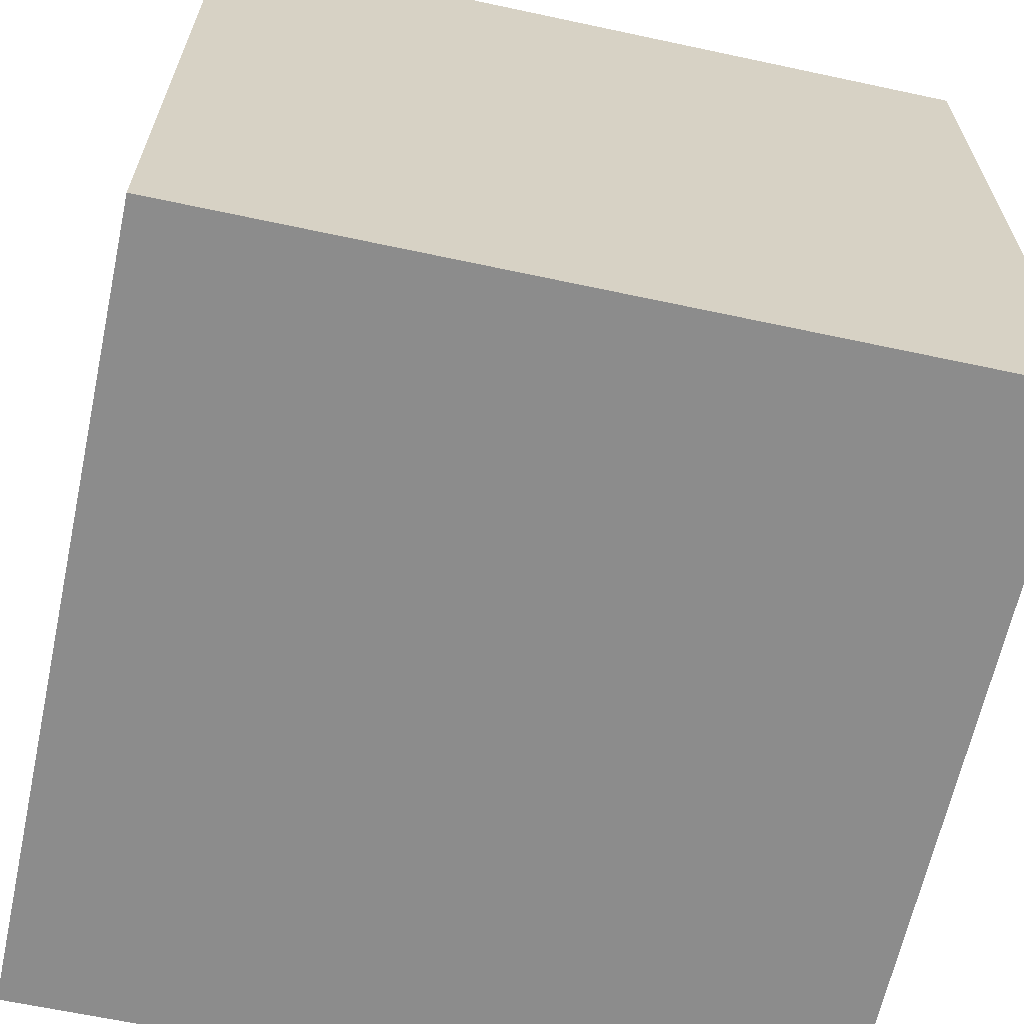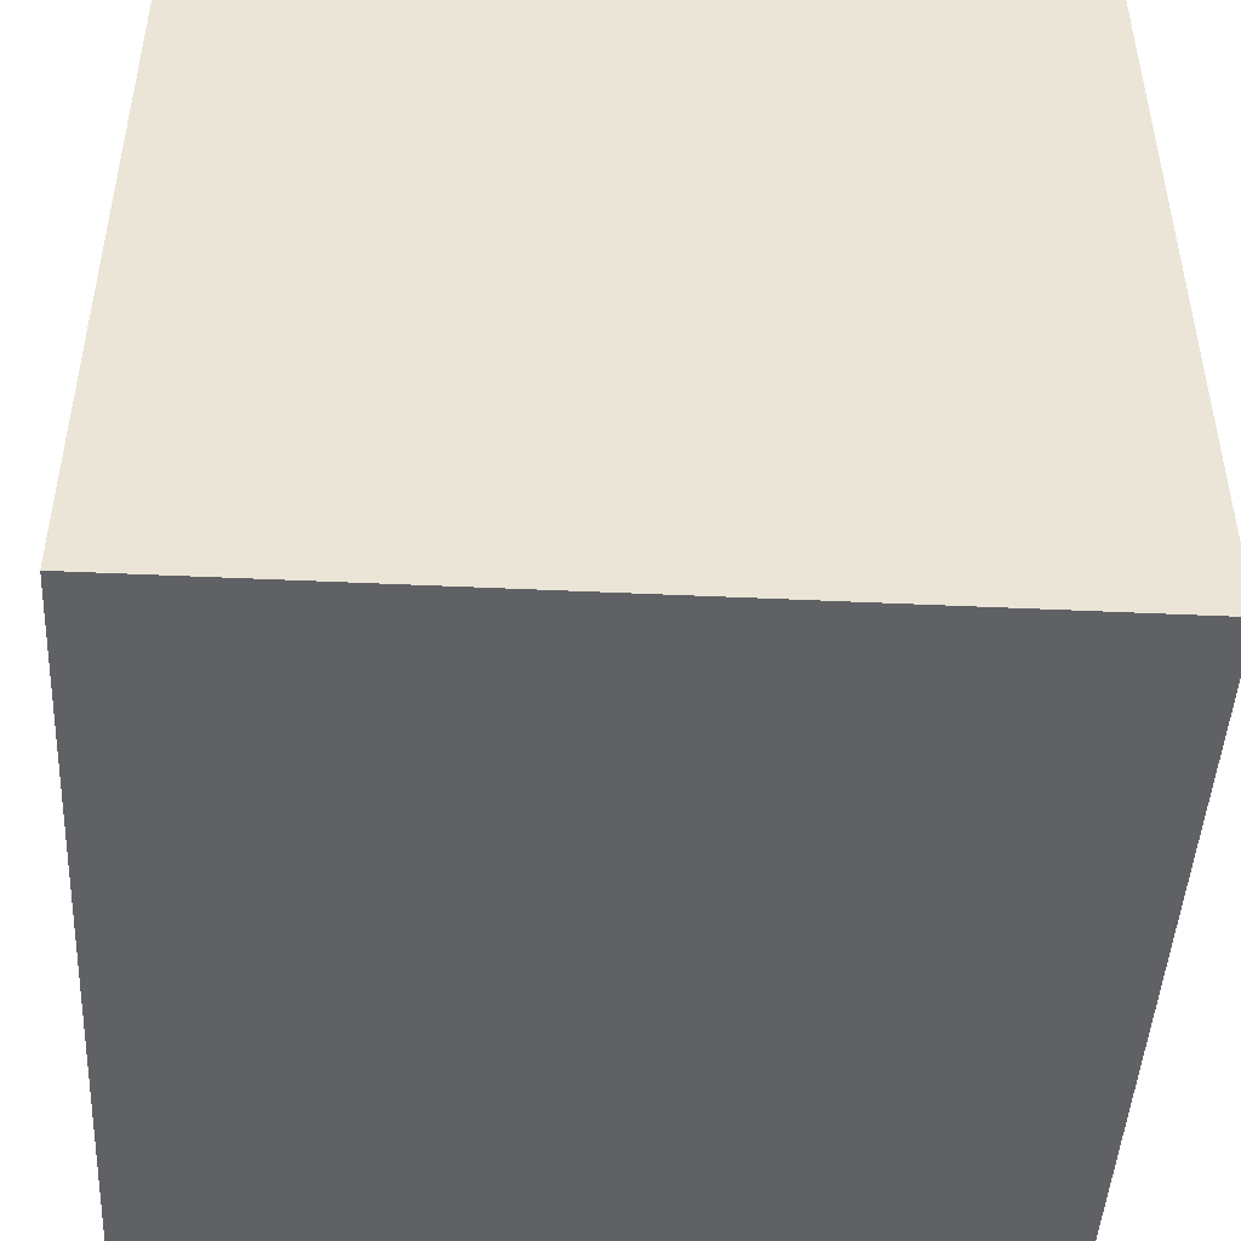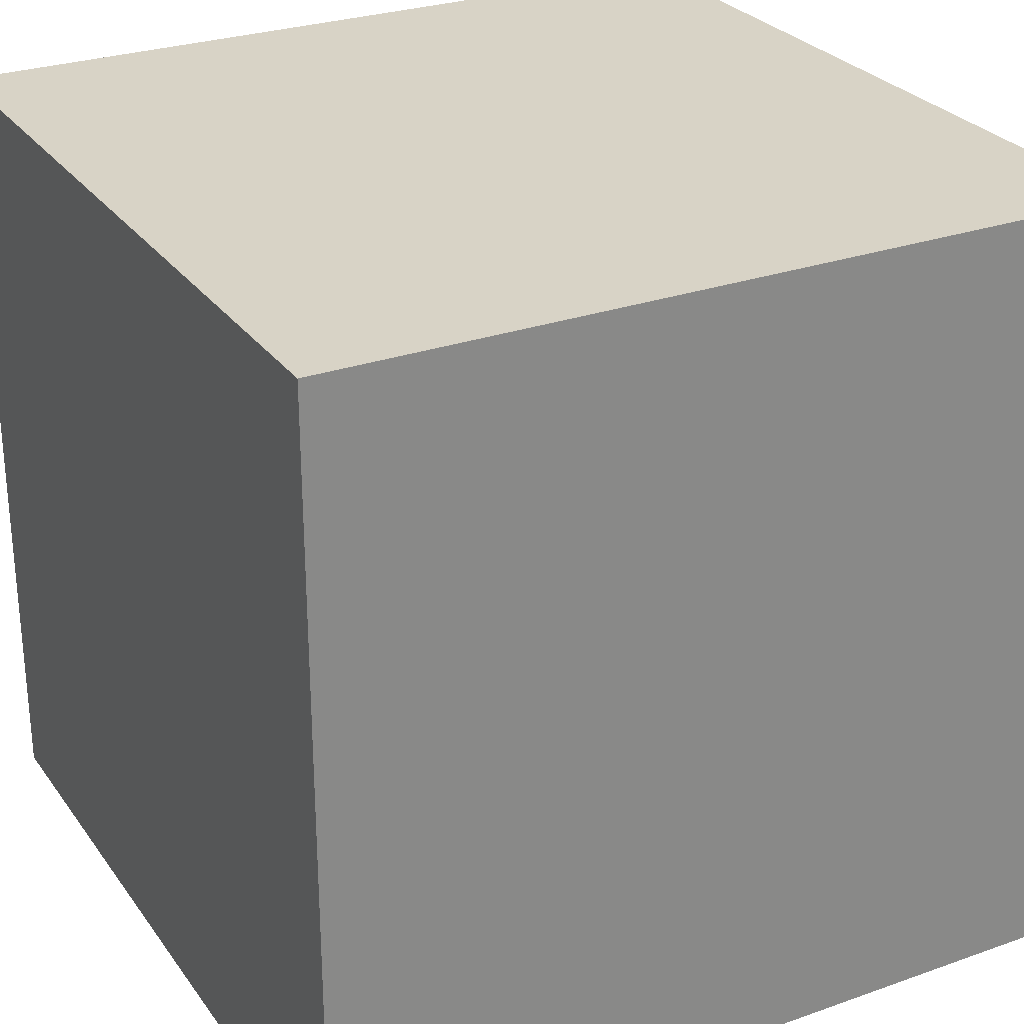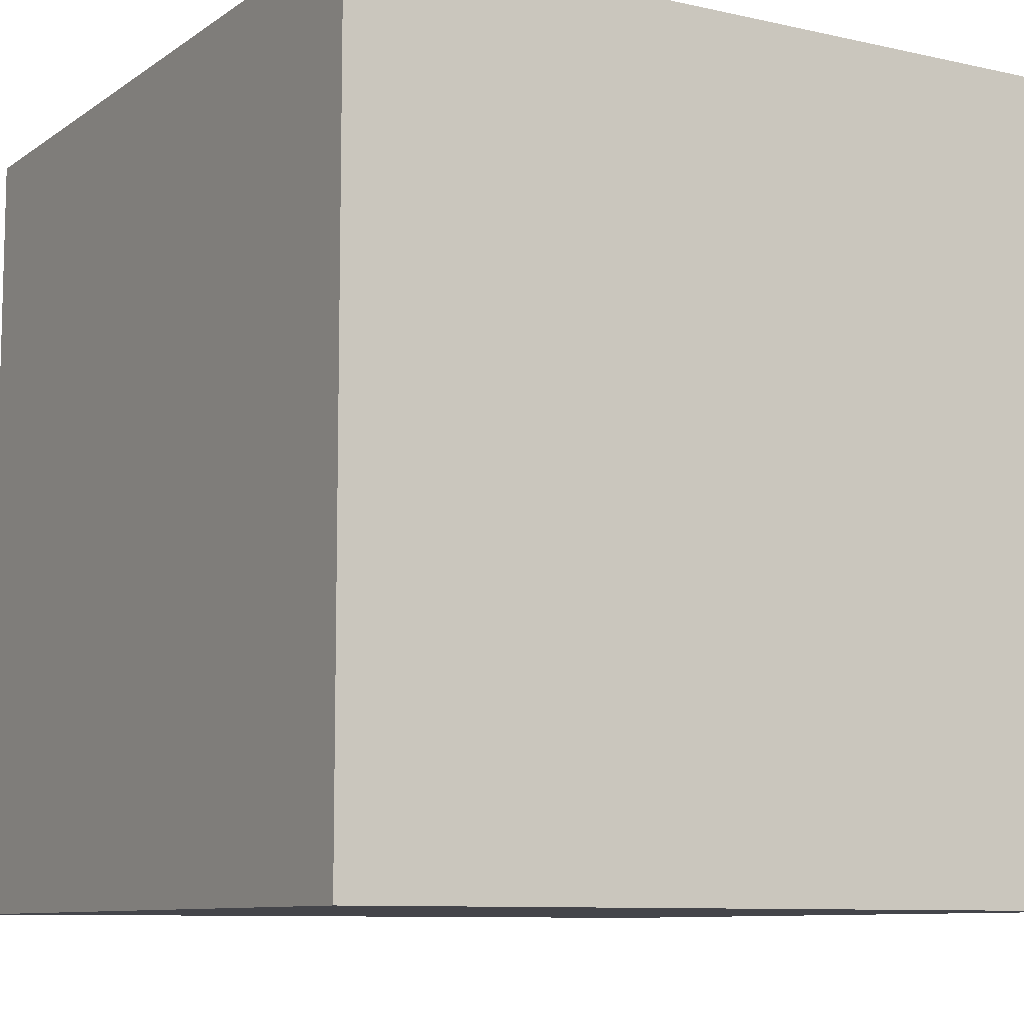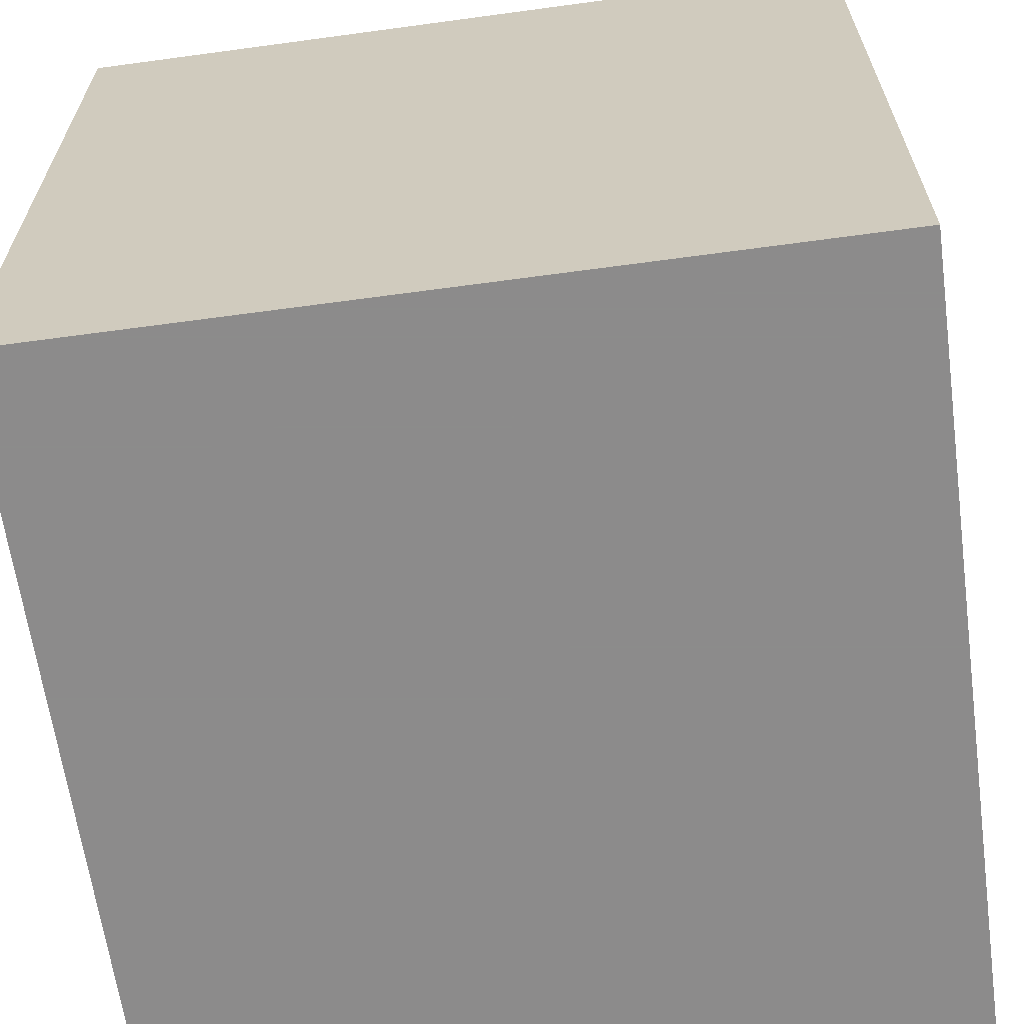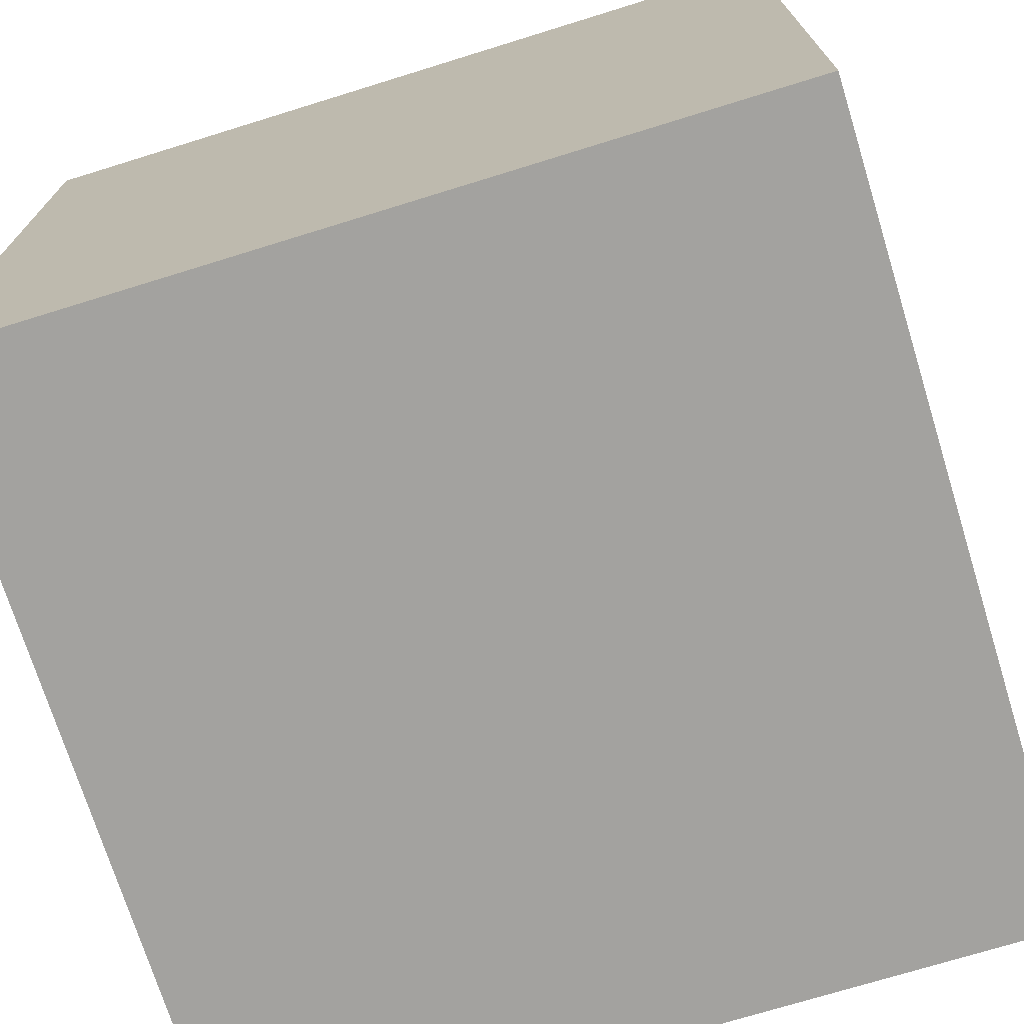
<metadata>
{"format":"obj","ext":"obj","renderer":"f3d","projection":"perspective","resolution":1024,"background":"white","views":[{"elev":-64.2,"azim":77.8,"up":"+Z"},{"elev":-46.8,"azim":-93.0,"up":"+Y"},{"elev":27.8,"azim":-118.3,"up":"+Z"},{"elev":-9.2,"azim":-30.7,"up":"+Z"},{"elev":-64.0,"azim":7.8,"up":"+Z"},{"elev":-72.5,"azim":107.2,"up":"+Z"}]}
</metadata>
<code>
v -0.2 -0.2 -0.2
v -0.2 0.2 -0.2
v 0.2 0.2 -0.2
v 0.2 -0.2 -0.2
v -0.2 -0.2 0.2
v 0.2 -0.2 0.2
v 0.2 0.2 0.2
v -0.2 0.2 0.2
f 2 3 4
f 6 7 8
f 4 6 5
f 3 7 6
f 2 8 7
f 1 5 8
f 1 2 4
f 5 6 8
f 1 4 5
f 4 3 6
f 3 2 7
f 2 1 8

</code>
